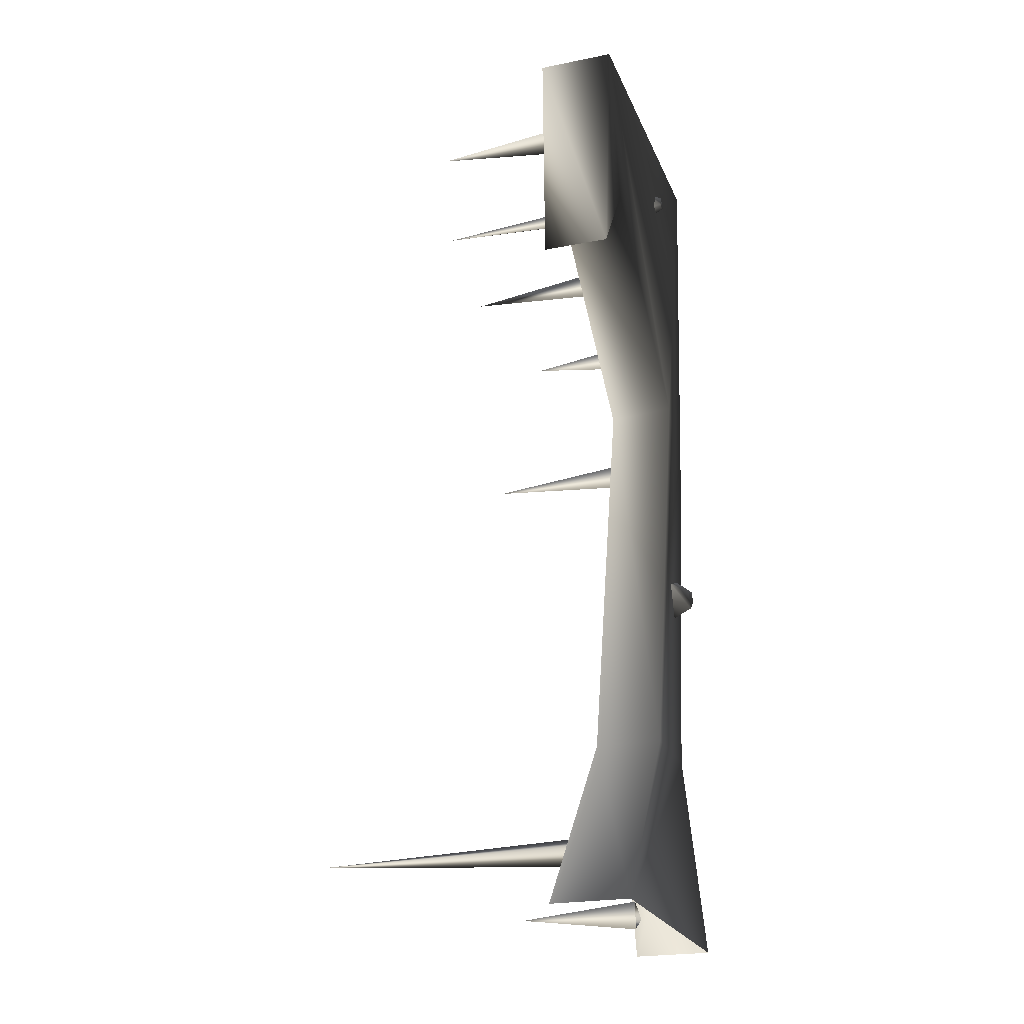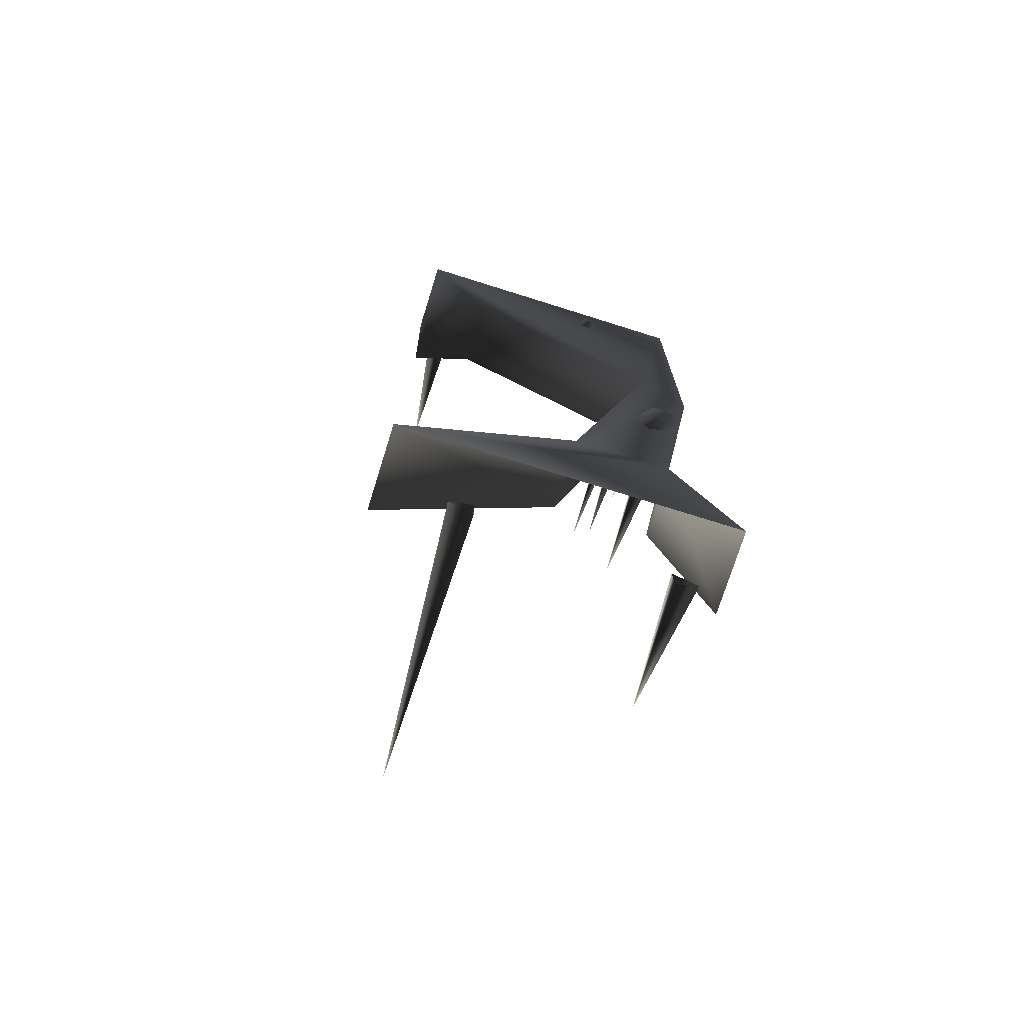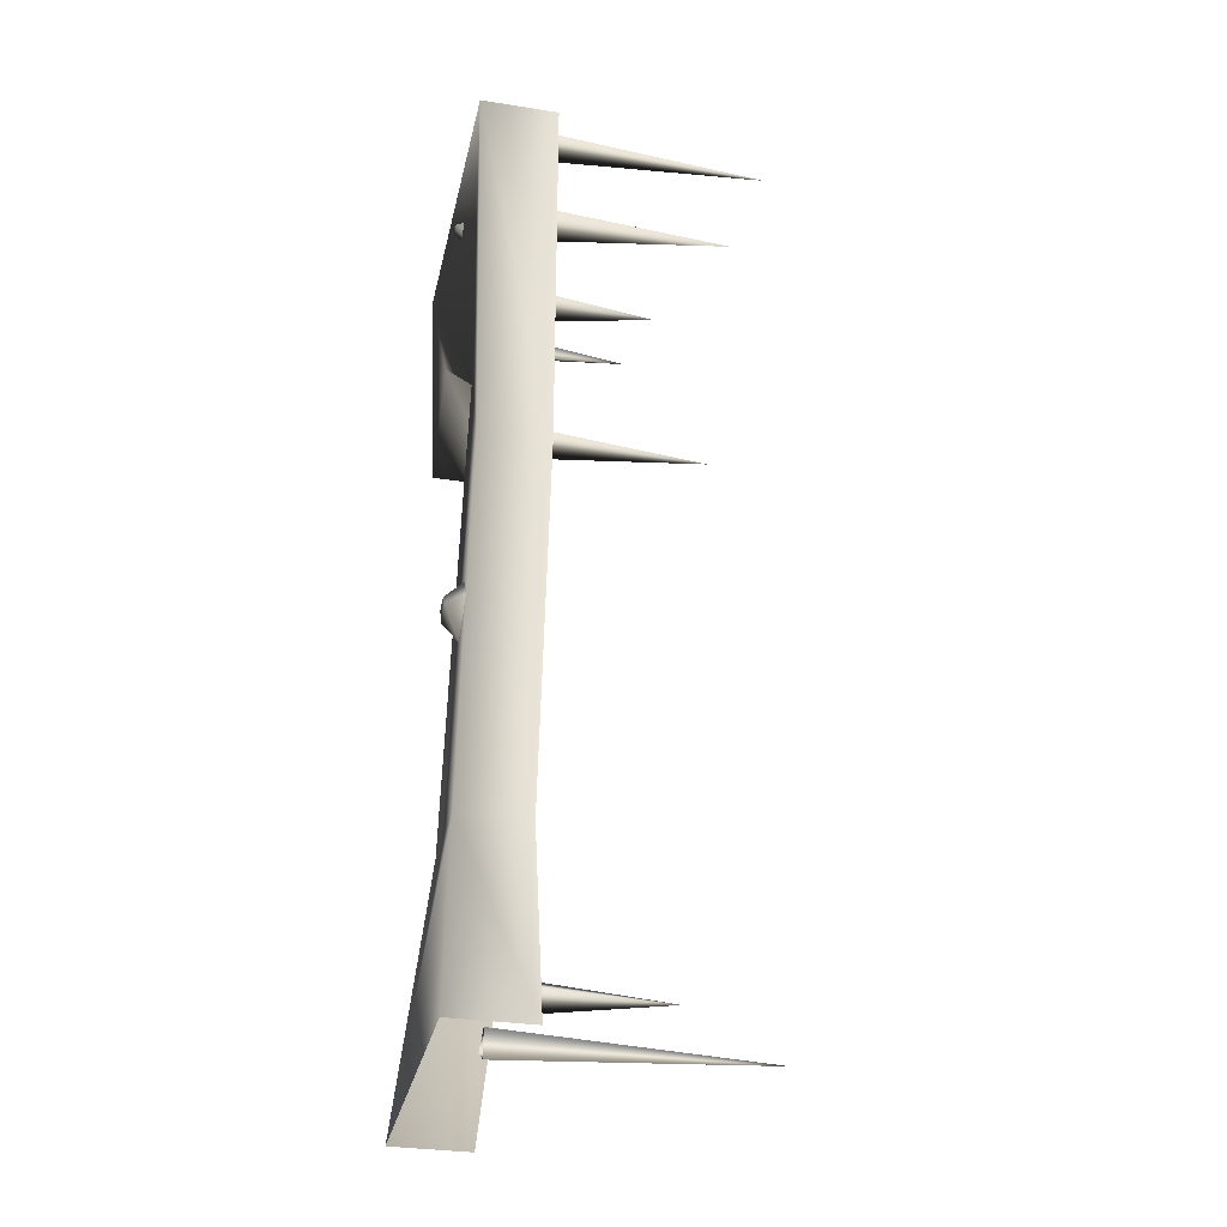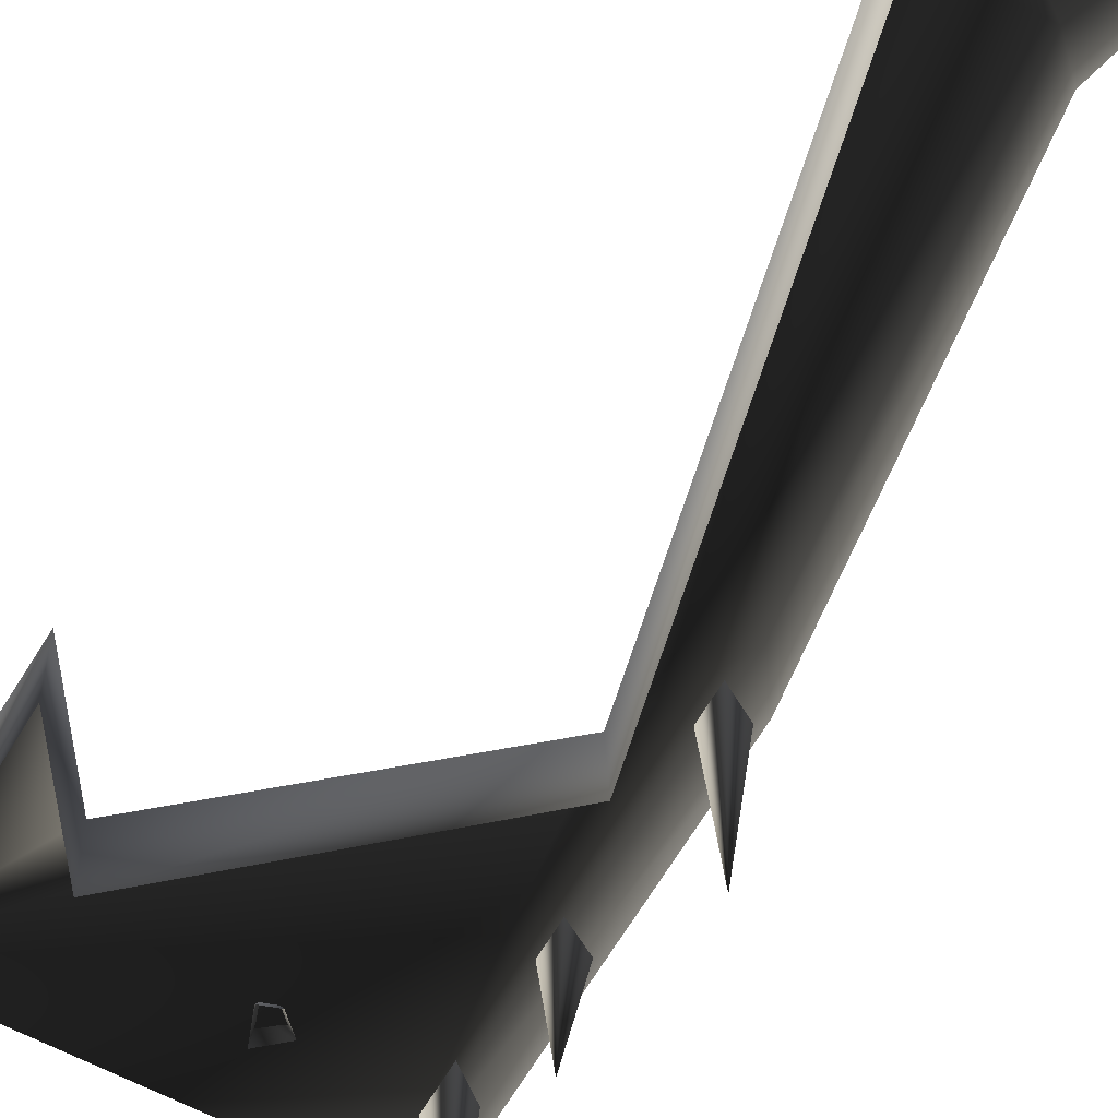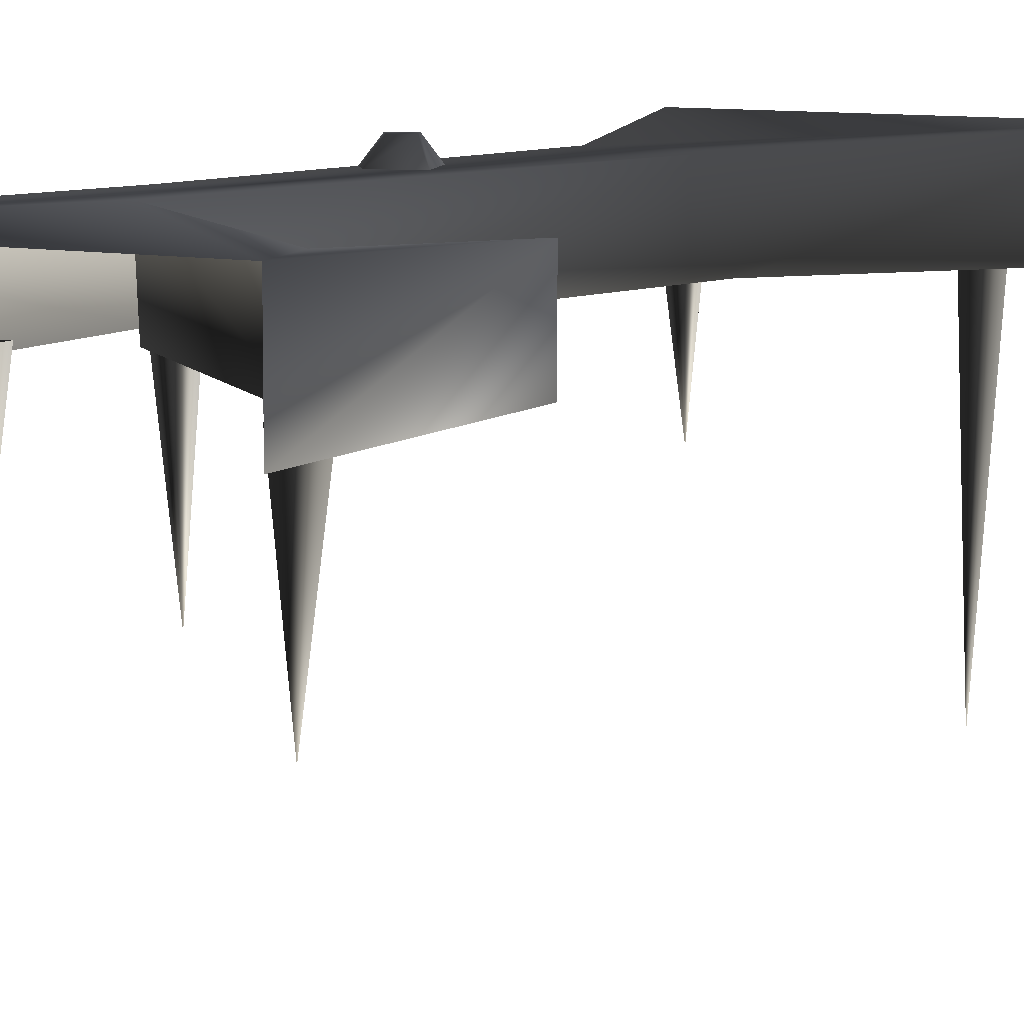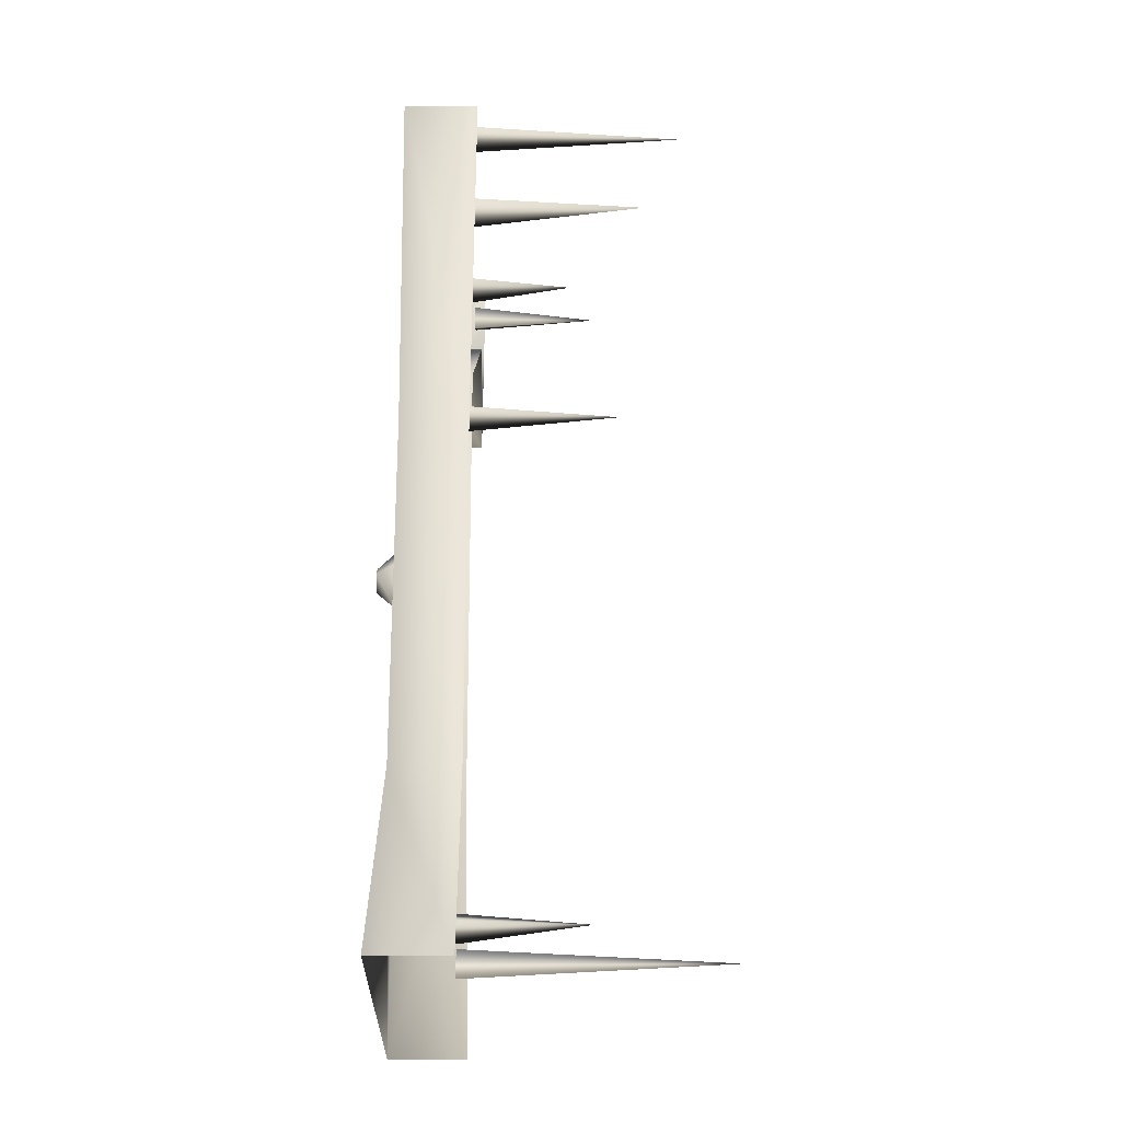
<metadata>
{"format":"obj","ext":"obj","renderer":"f3d","projection":"perspective","resolution":1024,"background":"white","views":[{"elev":-23.0,"azim":108.7,"up":"+Z"},{"elev":-74.5,"azim":162.6,"up":"+Z"},{"elev":-31.6,"azim":-102.5,"up":"+Z"},{"elev":-59.6,"azim":150.9,"up":"+Y"},{"elev":8.8,"azim":29.0,"up":"+Y"},{"elev":-29.7,"azim":-90.3,"up":"+Z"}]}
</metadata>
<code>
o 752
v -55 -2 -33
v -49 -2 -25
v -47 5 -31
v -50 5 -35
v -41 -2 -45
v -44 5 -40
v -36 -2 -30
v -41 5 -33
v -27 -3 162
v -19 -3 169
v -19 4 165
v -23 4 162
v -21 -3 156
v -21 4 160
v -15 -3 158
v -18 4 161
v -44 -2 -112
v -6 -2 -112
v 64 2 -192
v -64 2 -192
v -64 -30 -192
v -44 -30 -112
v -64 -2 30
v -46 -2 64
v -46 -30 62
v -6 -30 -112
v 64 -30 -192
v -64 -30 30
v -64 2 192
v 64 2 192
v 36 -2 134
v 36 -30 134
v 62 -2 96
v 62 -30 96
v 64 -30 192
v -64 -30 192
v 37 -26 -165
v 27 -26 -159
v 29 -138 -164
v 27 -26 -171
v -50 -78 -176
v -48 -26 -171
v -58 -26 -177
v -48 -26 -183
v -55 -90 35
v -53 -26 41
v -63 -26 35
v -53 -26 29
v -55 -70 100
v -53 -26 105
v -63 -26 99
v -53 -26 93
v -55 -102 143
v -51 -26 151
v -61 -26 143
v -51 -26 135
v 58 -26 161
v 48 -26 167
v 50 -82 161
v 48 -26 155
v -52 -118 184
v -50 -26 190
v -60 -26 184
v -50 -26 178
v -64 2 -64
v -64 2 -64
v -64 2 -64
v -64 2 -64
f 1 2 3
f 1 3 4
f 1 4 5
f 5 4 6
f 5 6 7
f 7 6 8
f 7 8 2
f 2 8 3
f 3 8 4
f 4 8 6
f 9 10 11
f 9 11 12
f 9 12 13
f 13 12 14
f 13 14 15
f 15 14 16
f 15 16 10
f 10 16 11
f 11 16 12
f 12 16 14
f 17 18 19
f 17 19 20
f 17 20 21
f 17 21 22
f 17 22 23
f 17 23 18
f 18 23 24
f 18 24 25
f 18 25 26
f 18 26 19
f 19 26 27
f 23 22 28
f 23 28 29
f 23 29 24
f 24 29 30
f 24 30 31
f 24 31 32
f 24 32 25
f 30 33 31
f 31 33 34
f 31 34 32
f 33 30 35
f 33 35 34
f 29 28 36
f 37 38 39
f 37 39 40
f 40 39 38
f 41 42 43
f 41 43 44
f 41 44 42
f 45 46 47
f 45 47 48
f 45 48 46
f 49 50 51
f 49 51 52
f 49 52 50
f 53 54 55
f 53 55 56
f 53 56 54
f 57 58 59
f 57 59 60
f 60 59 58
f 61 62 63
f 61 63 64
f 61 64 62

</code>
